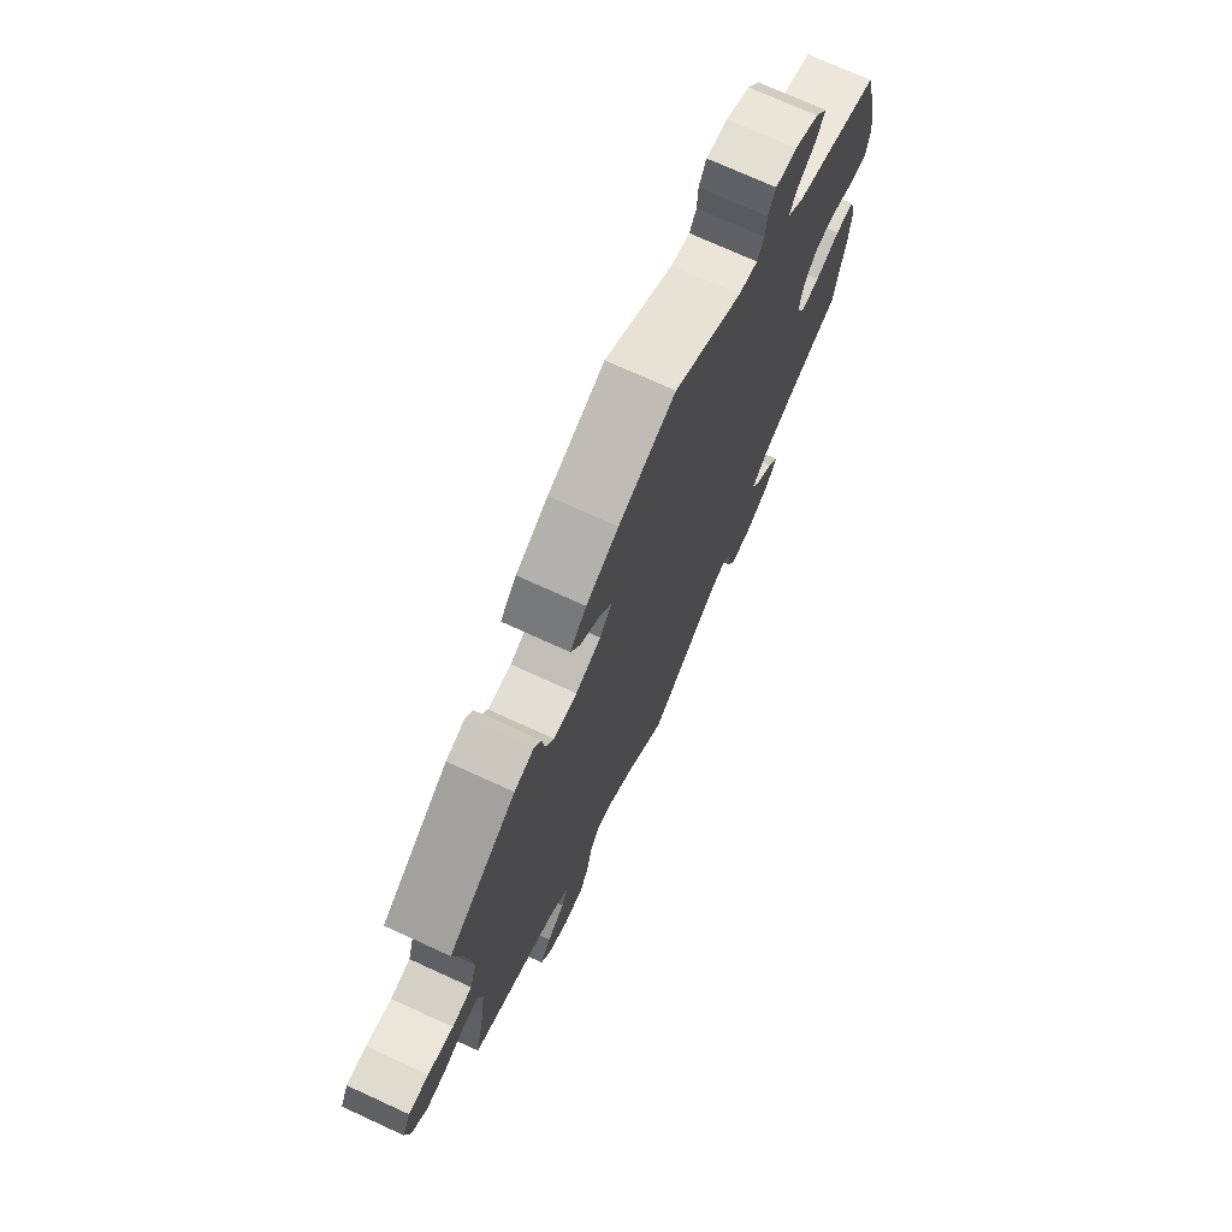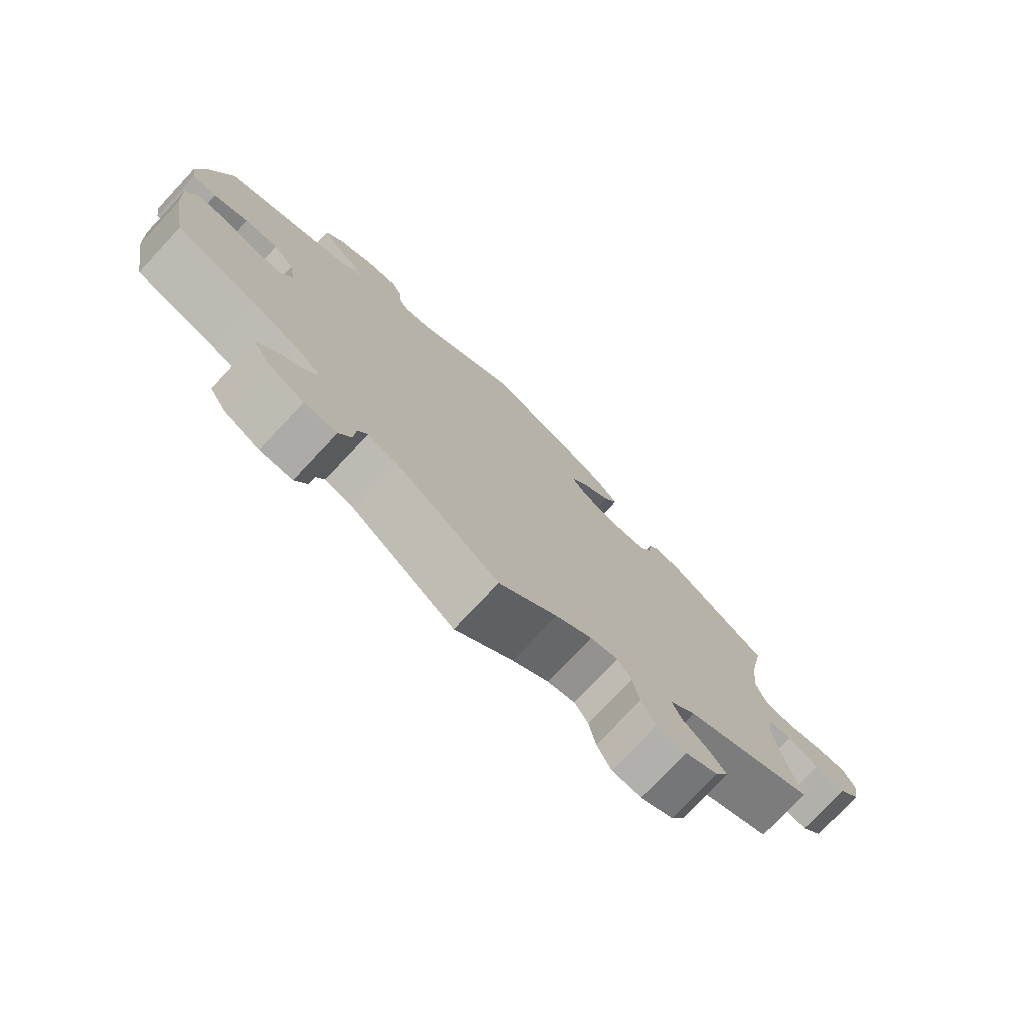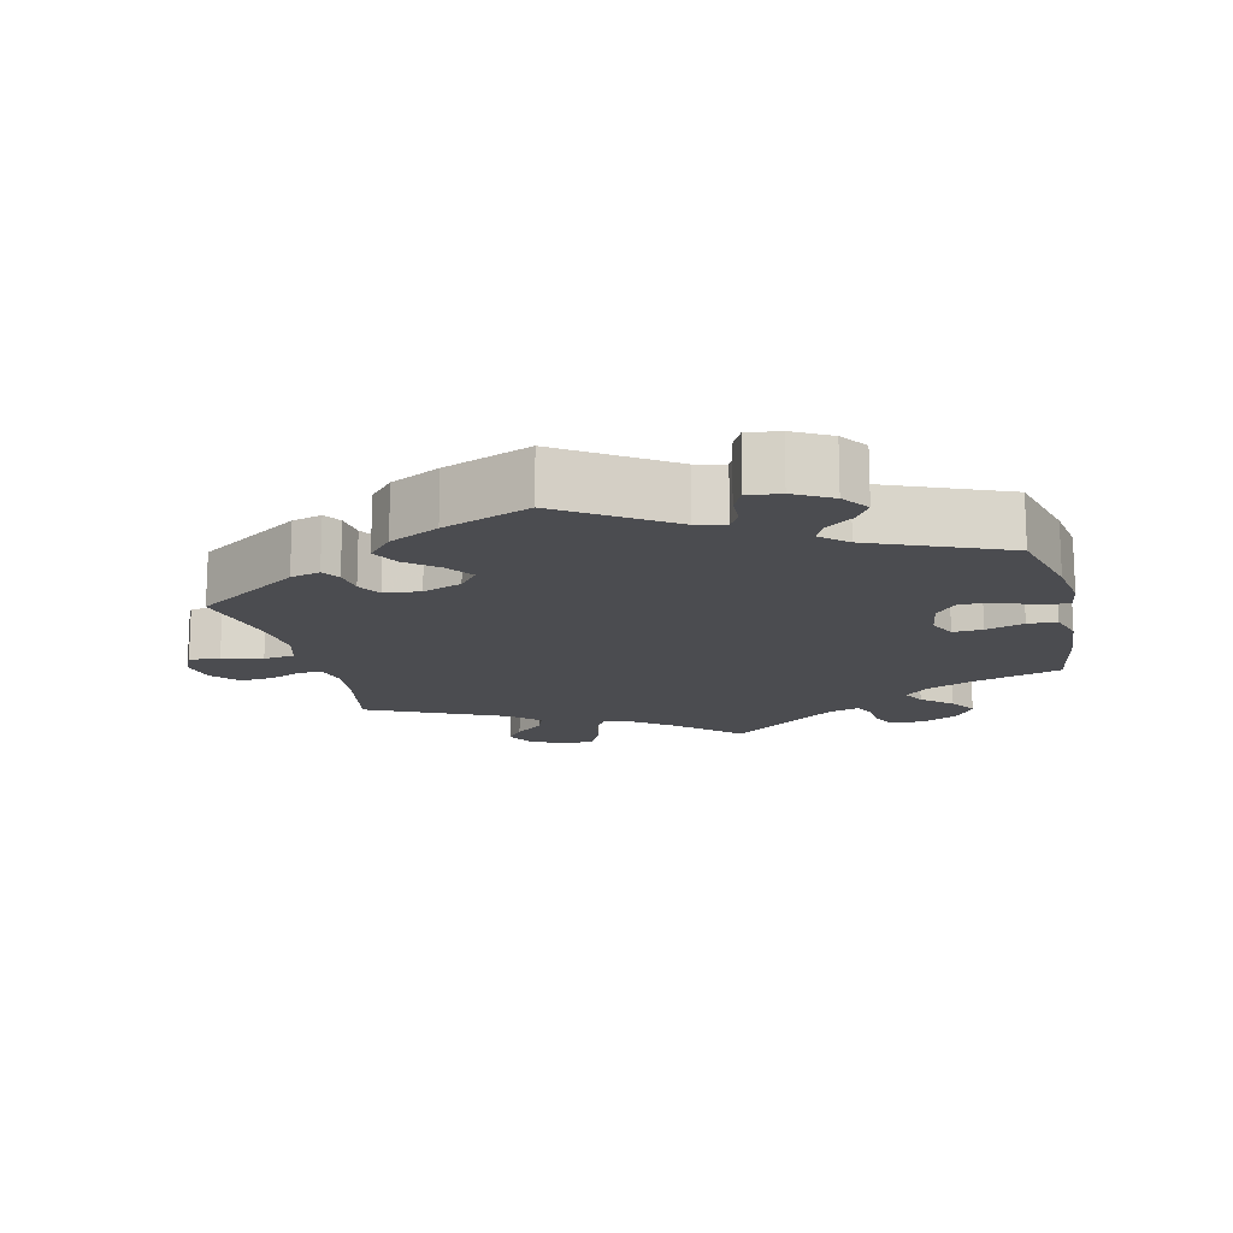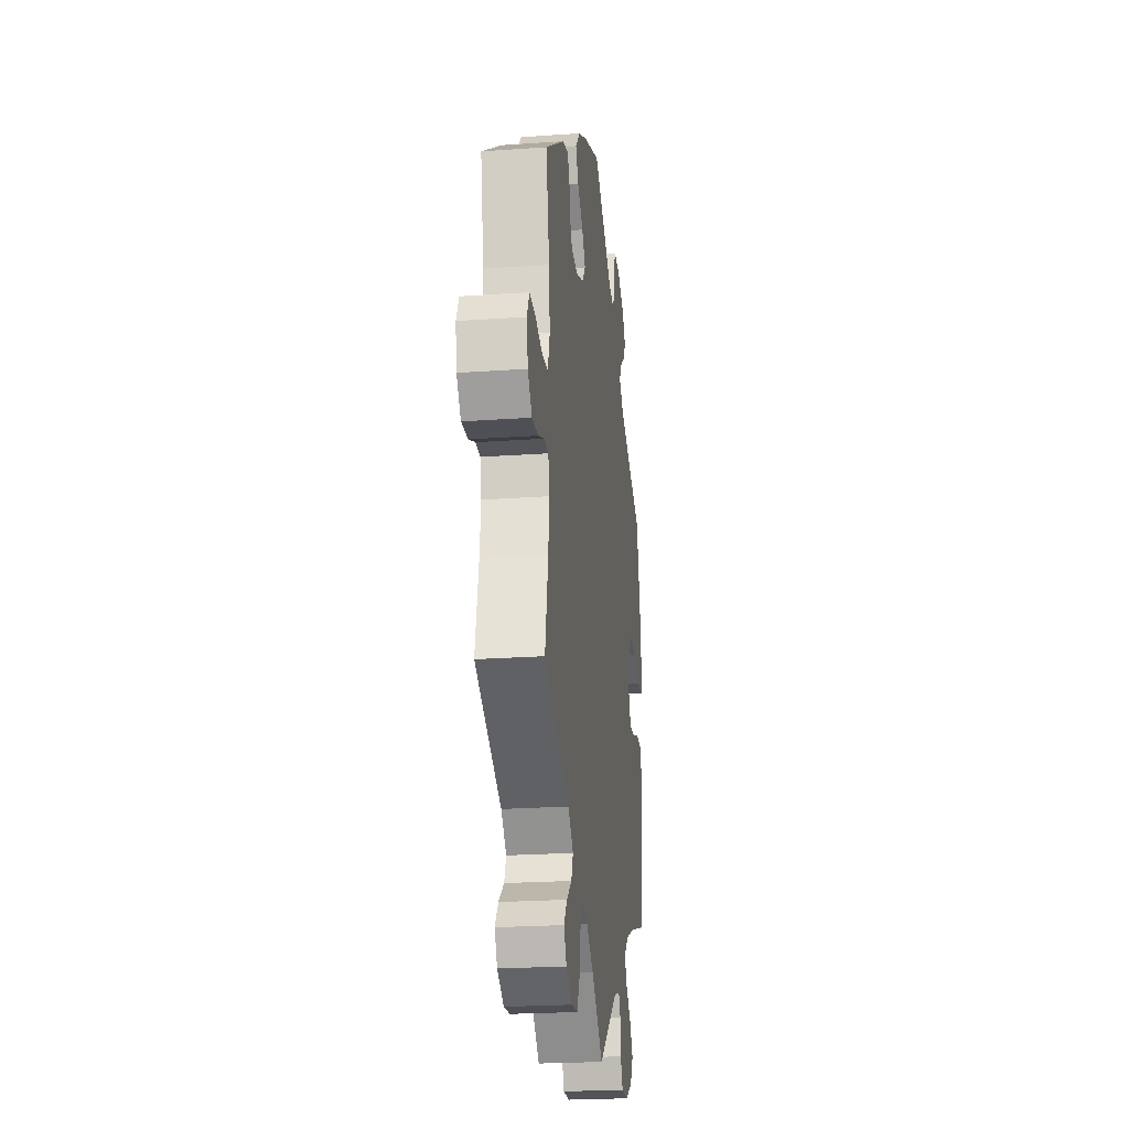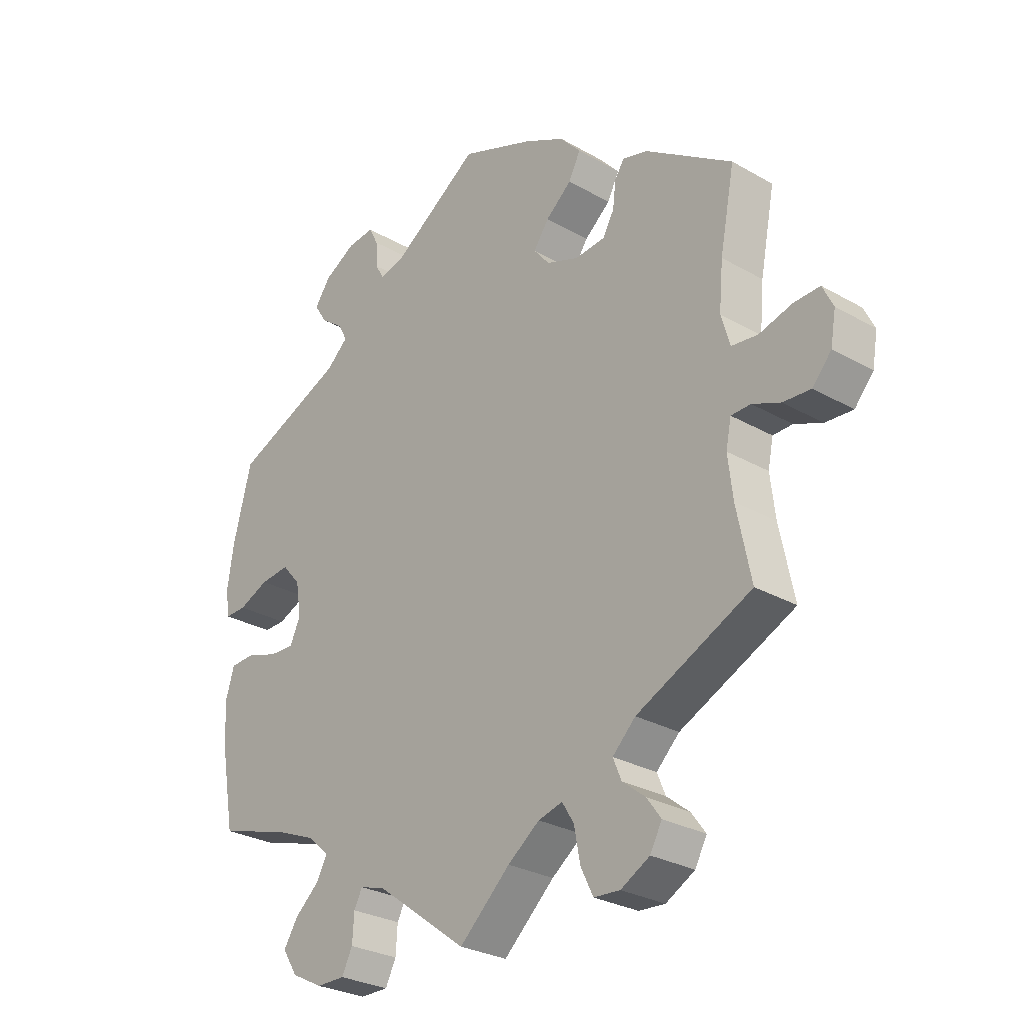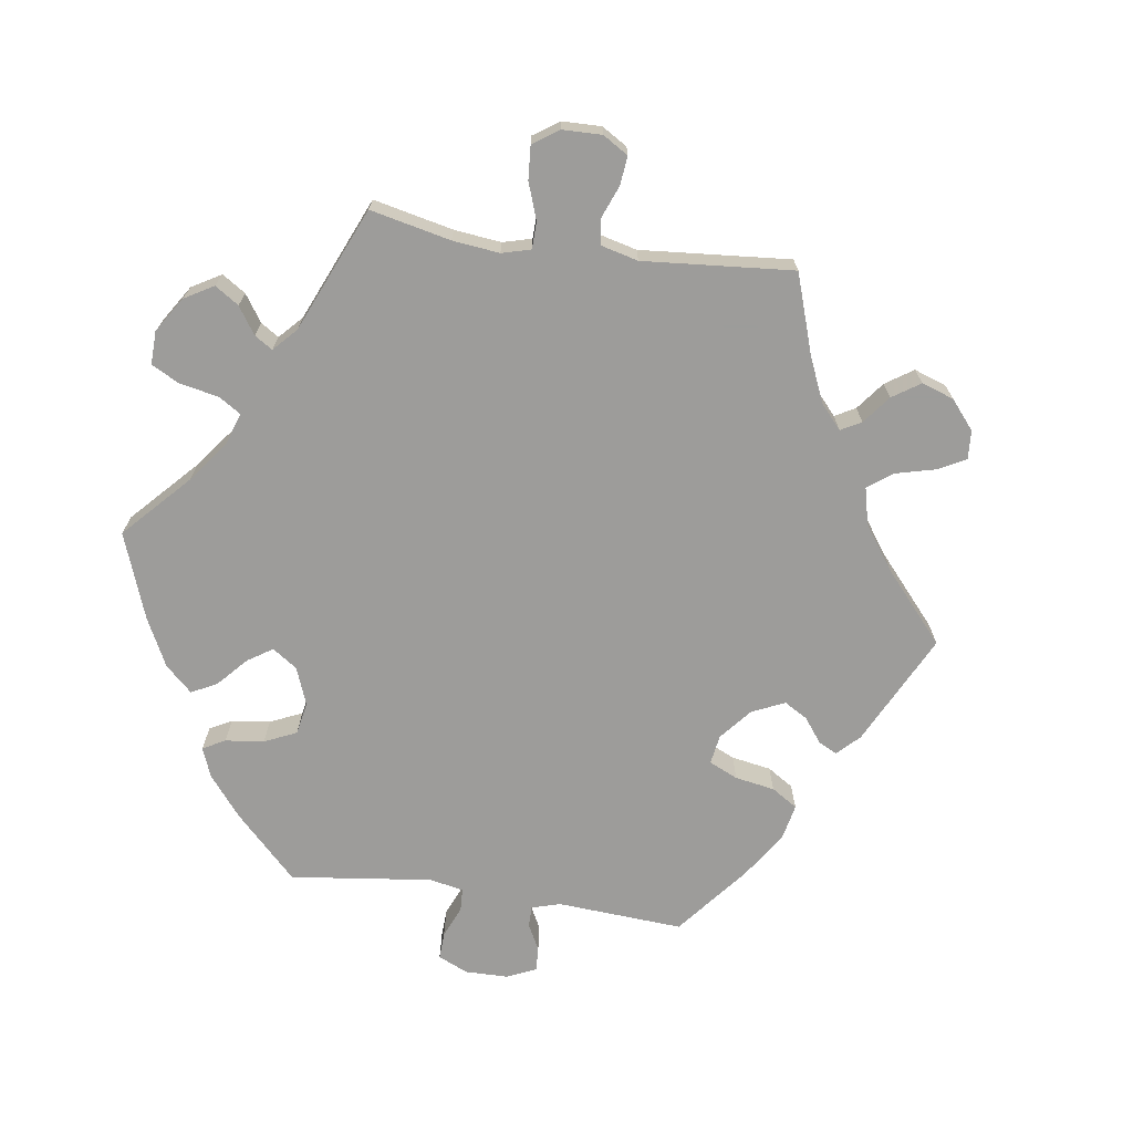
<metadata>
{"format":"obj","ext":"obj","renderer":"f3d","projection":"perspective","resolution":1024,"background":"white","views":[{"elev":73.0,"azim":-65.4,"up":"+Z"},{"elev":-76.5,"azim":136.9,"up":"+Z"},{"elev":-15.2,"azim":13.8,"up":"+Y"},{"elev":-22.9,"azim":-83.1,"up":"+Z"},{"elev":-28.1,"azim":-131.0,"up":"+Z"},{"elev":-70.0,"azim":-158.2,"up":"+Y"}]}
</metadata>
<code>
v 0.531 0.07 0.169
v 0.542 0.07 0.096
v 0.535 0.07 0.051
v 0.499 0.07 0.052
v 0.448 0.07 0.074
v 0.398 0.07 0.079
v 0.367 0.07 0.043
v 0.358 0.07 -0.013
v 0.376 0.07 -0.052
v 0.418 0.07 -0.05
v 0.472 0.07 -0.033
v 0.513 0.07 -0.035
v 0.528 0.07 -0.085
v 0.523 0.07 -0.161
v 0.5 0.07 -0.289
v 0.379 0.07 -0.325
v 0.311 0.07 -0.353
v 0.275 0.07 -0.385
v 0.292 0.07 -0.418
v 0.334 0.07 -0.455
v 0.358 0.07 -0.493
v 0.333 0.07 -0.533
v 0.28 0.07 -0.56
v 0.232 0.07 -0.56
v 0.214 0.07 -0.524
v 0.211 0.07 -0.478
v 0.197 0.07 -0.451
v 0.154 0.07 -0.464
v 0 0.07 -0.578
v -0.086 0.07 -0.499
v -0.14 0.07 -0.459
v -0.181 0.07 -0.448
v -0.201 0.07 -0.481
v -0.211 0.07 -0.535
v -0.232 0.07 -0.578
v -0.276 0.07 -0.581
v -0.325 0.07 -0.554
v -0.345 0.07 -0.517
v -0.321 0.07 -0.484
v -0.282 0.07 -0.453
v -0.268 0.07 -0.419
v -0.307 0.07 -0.381
v -0.501 0.07 -0.289
v -0.477 0.07 -0.172
v -0.469 0.07 -0.103
v -0.478 0.07 -0.059
v -0.511 0.07 -0.058
v -0.558 0.07 -0.077
v -0.605 0.07 -0.08
v -0.637 0.07 -0.043
v -0.646 0.07 0.009
v -0.628 0.07 0.046
v -0.584 0.07 0.044
v -0.528 0.07 0.028
v -0.484 0.07 0.033
v -0.469 0.07 0.084
v -0.476 0.07 0.161
v -0.501 0.07 0.289
v -0.353 0.07 0.387
v -0.311 0.07 0.398
v -0.295 0.07 0.373
v -0.29 0.07 0.33
v -0.271 0.07 0.296
v -0.22 0.07 0.291
v -0.165 0.07 0.311
v -0.138 0.07 0.344
v -0.164 0.07 0.381
v -0.208 0.07 0.418
v -0.228 0.07 0.457
v -0.193 0.07 0.496
v -0.123 0.07 0.531
v 0 0.07 0.578
v 0.15 0.07 0.477
v 0.191 0.07 0.467
v 0.206 0.07 0.493
v 0.208 0.07 0.535
v 0.224 0.07 0.566
v 0.27 0.07 0.561
v 0.323 0.07 0.531
v 0.35 0.07 0.493
v 0.329 0.07 0.46
v 0.29 0.07 0.431
v 0.275 0.07 0.402
v 0.312 0.07 0.369
v 0.5 0.07 0.289
v 0.531 0 0.169
v 0.542 0 0.096
v 0.535 0 0.051
v 0.499 0 0.052
v 0.448 0 0.074
v 0.398 0 0.079
v 0.367 0 0.043
v 0.358 0 -0.013
v 0.376 0 -0.052
v 0.418 0 -0.05
v 0.472 0 -0.033
v 0.513 0 -0.035
v 0.528 0 -0.085
v 0.523 0 -0.161
v 0.5 0 -0.289
v 0.379 0 -0.325
v 0.311 0 -0.353
v 0.275 0 -0.385
v 0.292 0 -0.418
v 0.334 0 -0.455
v 0.358 0 -0.493
v 0.333 0 -0.533
v 0.28 0 -0.56
v 0.232 0 -0.56
v 0.214 0 -0.524
v 0.211 0 -0.478
v 0.197 0 -0.451
v 0.154 0 -0.464
v 0 0 -0.578
v -0.086 0 -0.499
v -0.14 0 -0.459
v -0.181 0 -0.448
v -0.201 0 -0.481
v -0.211 0 -0.535
v -0.232 0 -0.578
v -0.276 0 -0.581
v -0.325 0 -0.554
v -0.345 0 -0.517
v -0.321 0 -0.484
v -0.282 0 -0.453
v -0.268 0 -0.419
v -0.307 0 -0.381
v -0.501 0 -0.289
v -0.477 0 -0.172
v -0.469 0 -0.103
v -0.478 0 -0.059
v -0.511 0 -0.058
v -0.558 0 -0.077
v -0.605 0 -0.08
v -0.637 0 -0.043
v -0.646 0 0.009
v -0.628 0 0.046
v -0.584 0 0.044
v -0.528 0 0.028
v -0.484 0 0.033
v -0.469 0 0.084
v -0.476 0 0.161
v -0.501 0 0.289
v -0.353 0 0.387
v -0.311 0 0.398
v -0.295 0 0.373
v -0.29 0 0.33
v -0.271 0 0.296
v -0.22 0 0.291
v -0.165 0 0.311
v -0.138 0 0.344
v -0.164 0 0.381
v -0.208 0 0.418
v -0.228 0 0.457
v -0.193 0 0.496
v -0.123 0 0.531
v 0 0 0.578
v 0.15 0 0.477
v 0.191 0 0.467
v 0.206 0 0.493
v 0.208 0 0.535
v 0.224 0 0.566
v 0.27 0 0.561
v 0.323 0 0.531
v 0.35 0 0.493
v 0.329 0 0.46
v 0.29 0 0.431
v 0.275 0 0.402
v 0.312 0 0.369
v 0.5 0 0.289
f 84 85 1 2
f 83 84 2 3
f 79 80 81 82
f 79 82 83
f 78 79 83
f 75 76 77 78
f 74 75 78 83
f 73 74 83 3
f 67 68 69 70
f 66 67 70 71
f 59 60 61 62
f 57 58 59 62
f 56 57 62 63
f 55 56 63 64
f 51 52 53 54
f 51 54 55
f 50 51 55
f 47 48 49 50
f 46 47 50 55
f 45 46 55 64
f 42 43 44
f 41 42 44 45
f 37 38 39 40
f 35 36 37 40
f 33 34 35 40
f 32 33 40 41
f 31 32 41 45
f 28 29 30
f 27 28 30 31
f 23 24 25 26
f 23 26 27
f 22 23 27
f 19 20 21 22
f 18 19 22 27
f 17 18 27 31
f 13 14 15 16
f 10 11 12 13
f 9 10 13 16
f 8 9 16 17
f 73 3 4 5
f 73 5 6
f 66 71 72 73
f 65 66 73 6
f 64 65 6 7
f 45 64 7 8
f 8 17 31 45
f 87 86 170 169
f 88 87 169 168
f 167 166 165 164
f 168 167 164
f 168 164 163
f 163 162 161 160
f 168 163 160 159
f 88 168 159 158
f 155 154 153 152
f 156 155 152 151
f 147 146 145 144
f 147 144 143 142
f 148 147 142 141
f 149 148 141 140
f 139 138 137 136
f 140 139 136
f 140 136 135
f 135 134 133 132
f 140 135 132 131
f 149 140 131 130
f 129 128 127
f 130 129 127 126
f 125 124 123 122
f 125 122 121 120
f 125 120 119 118
f 126 125 118 117
f 130 126 117 116
f 115 114 113
f 116 115 113 112
f 111 110 109 108
f 112 111 108
f 112 108 107
f 107 106 105 104
f 112 107 104 103
f 116 112 103 102
f 101 100 99 98
f 98 97 96 95
f 101 98 95 94
f 102 101 94 93
f 90 89 88 158
f 91 90 158
f 158 157 156 151
f 91 158 151 150
f 92 91 150 149
f 93 92 149 130
f 130 116 102 93
f 1 86 87 2
f 2 87 88 3
f 3 88 89 4
f 4 89 90 5
f 5 90 91 6
f 6 91 92 7
f 7 92 93 8
f 8 93 94 9
f 9 94 95 10
f 10 95 96 11
f 11 96 97 12
f 12 97 98 13
f 13 98 99 14
f 14 99 100 15
f 15 100 101 16
f 16 101 102 17
f 17 102 103 18
f 18 103 104 19
f 19 104 105 20
f 20 105 106 21
f 21 106 107 22
f 22 107 108 23
f 23 108 109 24
f 24 109 110 25
f 25 110 111 26
f 26 111 112 27
f 27 112 113 28
f 28 113 114 29
f 29 114 115 30
f 30 115 116 31
f 31 116 117 32
f 32 117 118 33
f 33 118 119 34
f 34 119 120 35
f 35 120 121 36
f 36 121 122 37
f 37 122 123 38
f 38 123 124 39
f 39 124 125 40
f 40 125 126 41
f 41 126 127 42
f 42 127 128 43
f 43 128 129 44
f 44 129 130 45
f 45 130 131 46
f 46 131 132 47
f 47 132 133 48
f 48 133 134 49
f 49 134 135 50
f 50 135 136 51
f 51 136 137 52
f 52 137 138 53
f 53 138 139 54
f 54 139 140 55
f 55 140 141 56
f 56 141 142 57
f 57 142 143 58
f 58 143 144 59
f 59 144 145 60
f 60 145 146 61
f 61 146 147 62
f 62 147 148 63
f 63 148 149 64
f 64 149 150 65
f 65 150 151 66
f 66 151 152 67
f 67 152 153 68
f 68 153 154 69
f 69 154 155 70
f 70 155 156 71
f 71 156 157 72
f 72 157 158 73
f 73 158 159 74
f 74 159 160 75
f 75 160 161 76
f 76 161 162 77
f 77 162 163 78
f 78 163 164 79
f 79 164 165 80
f 80 165 166 81
f 81 166 167 82
f 82 167 168 83
f 83 168 169 84
f 84 169 170 85
f 85 170 86 1

</code>
